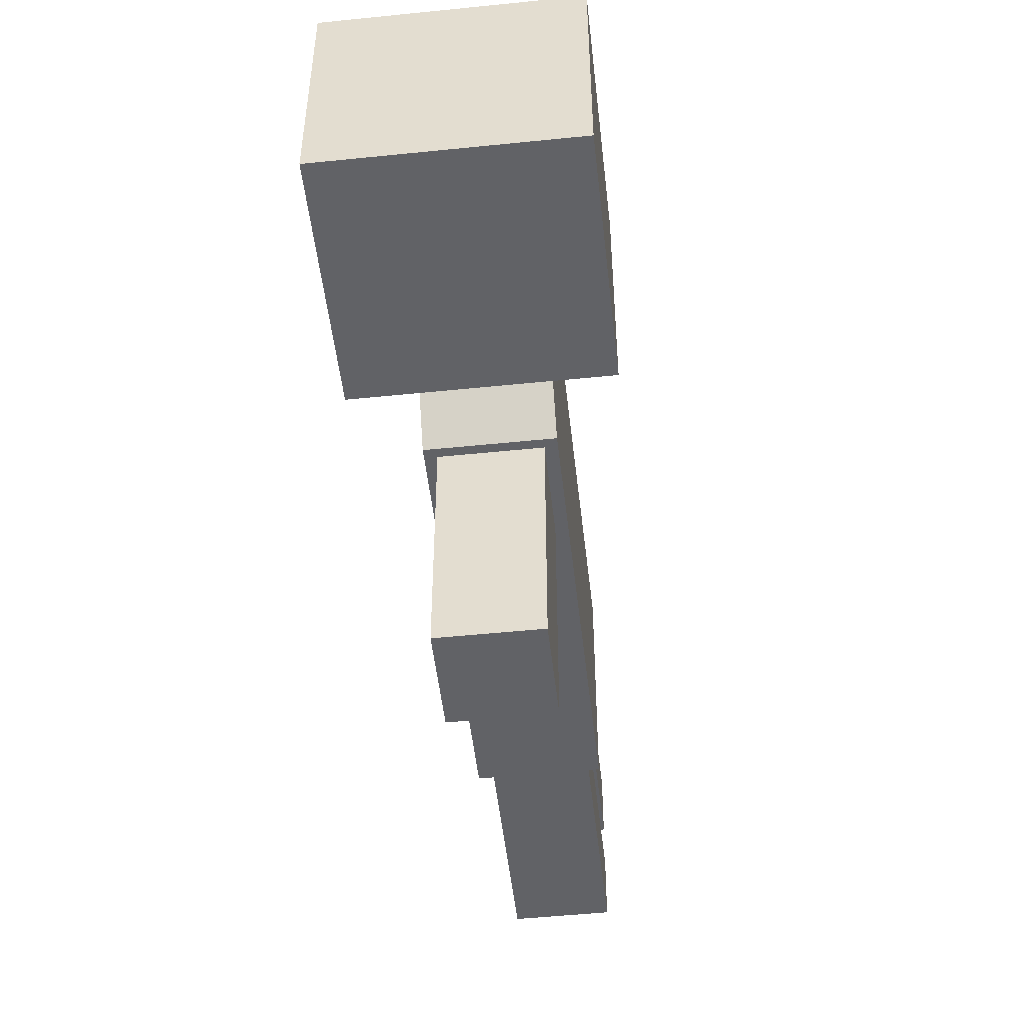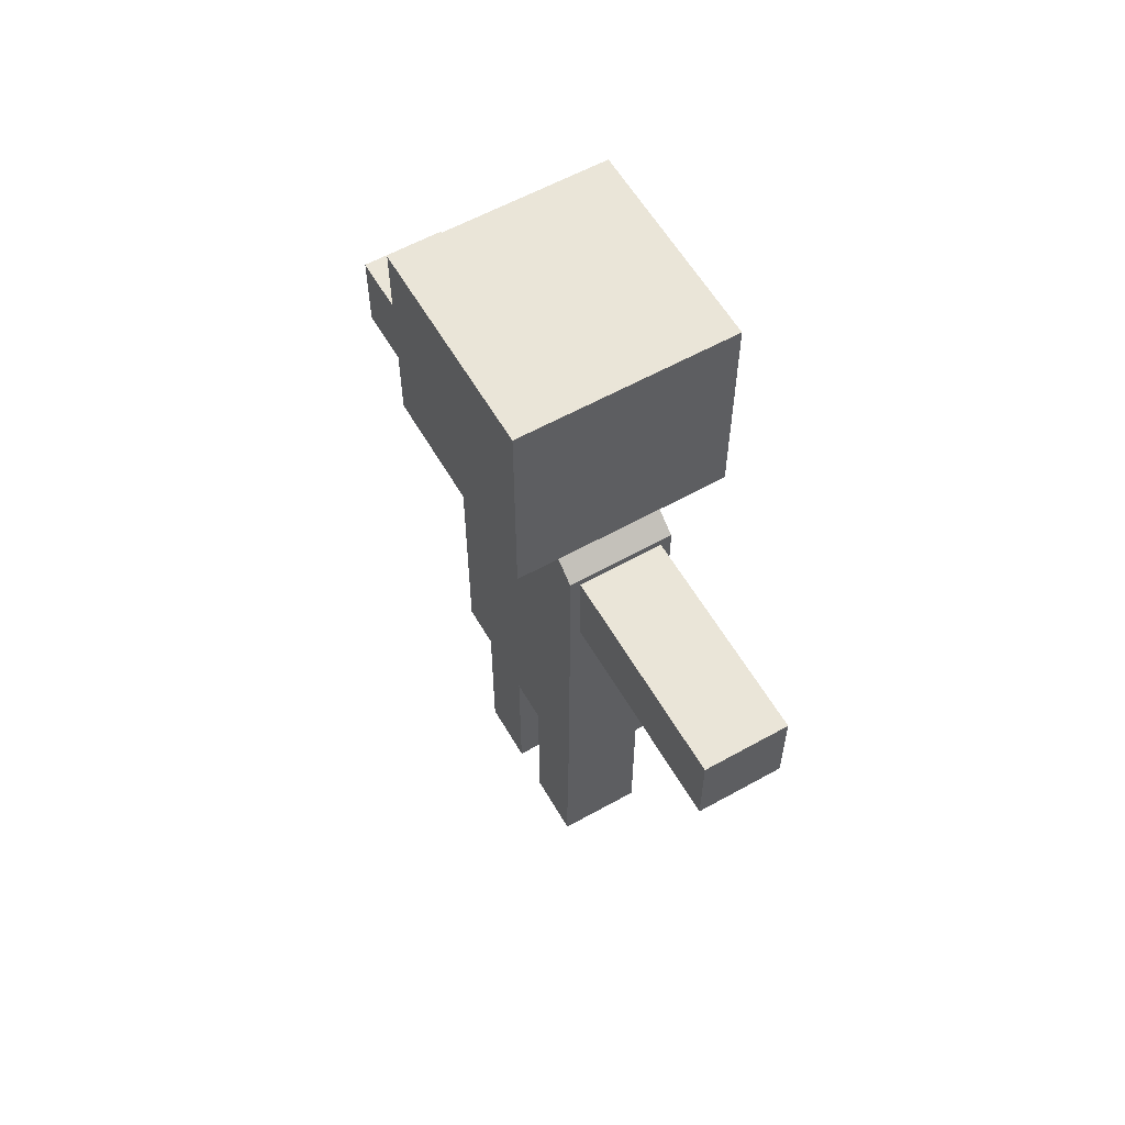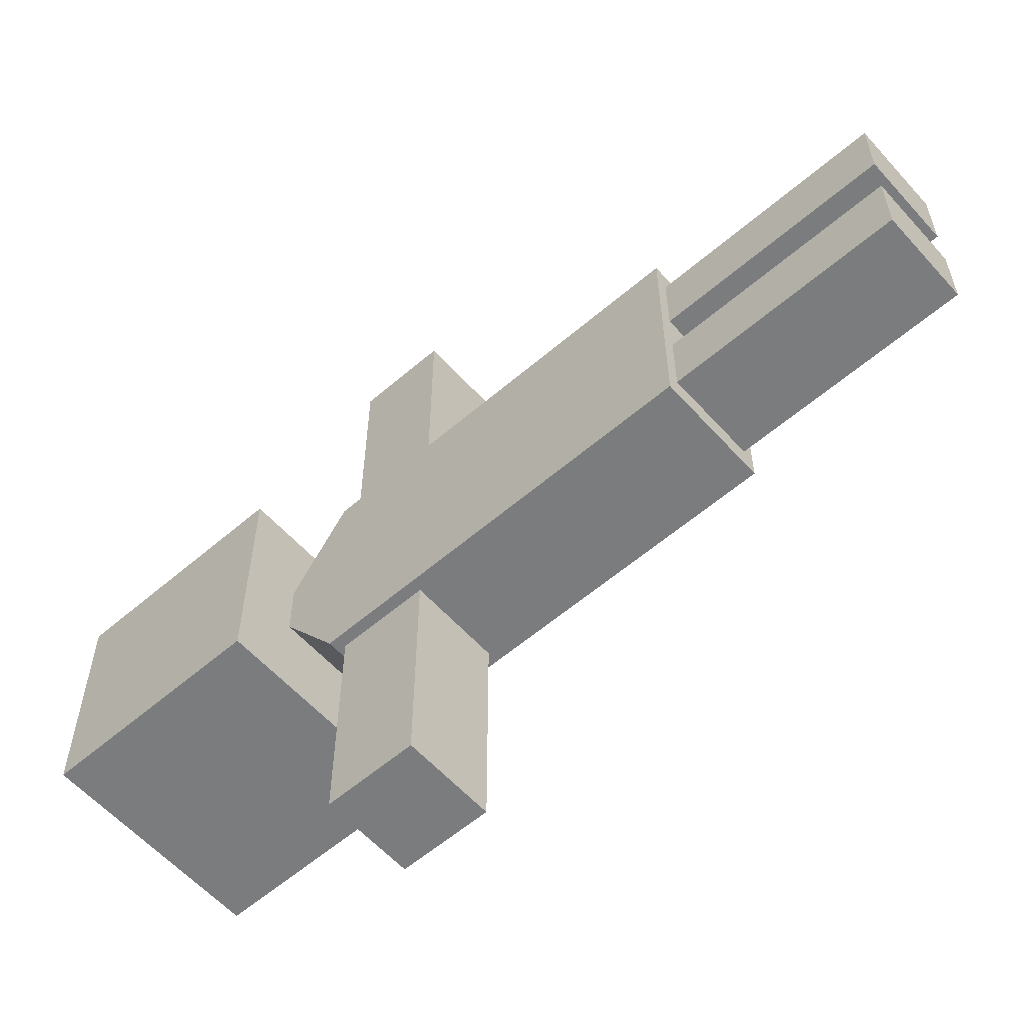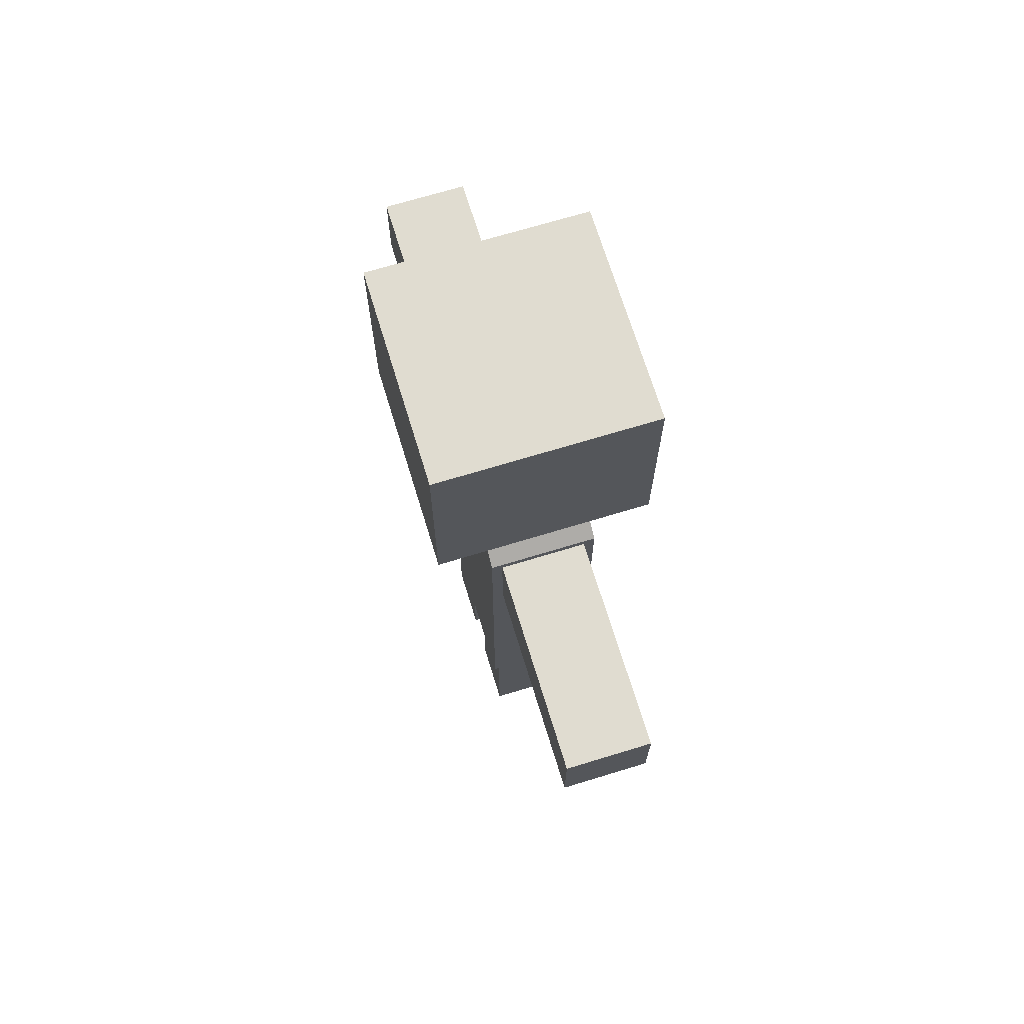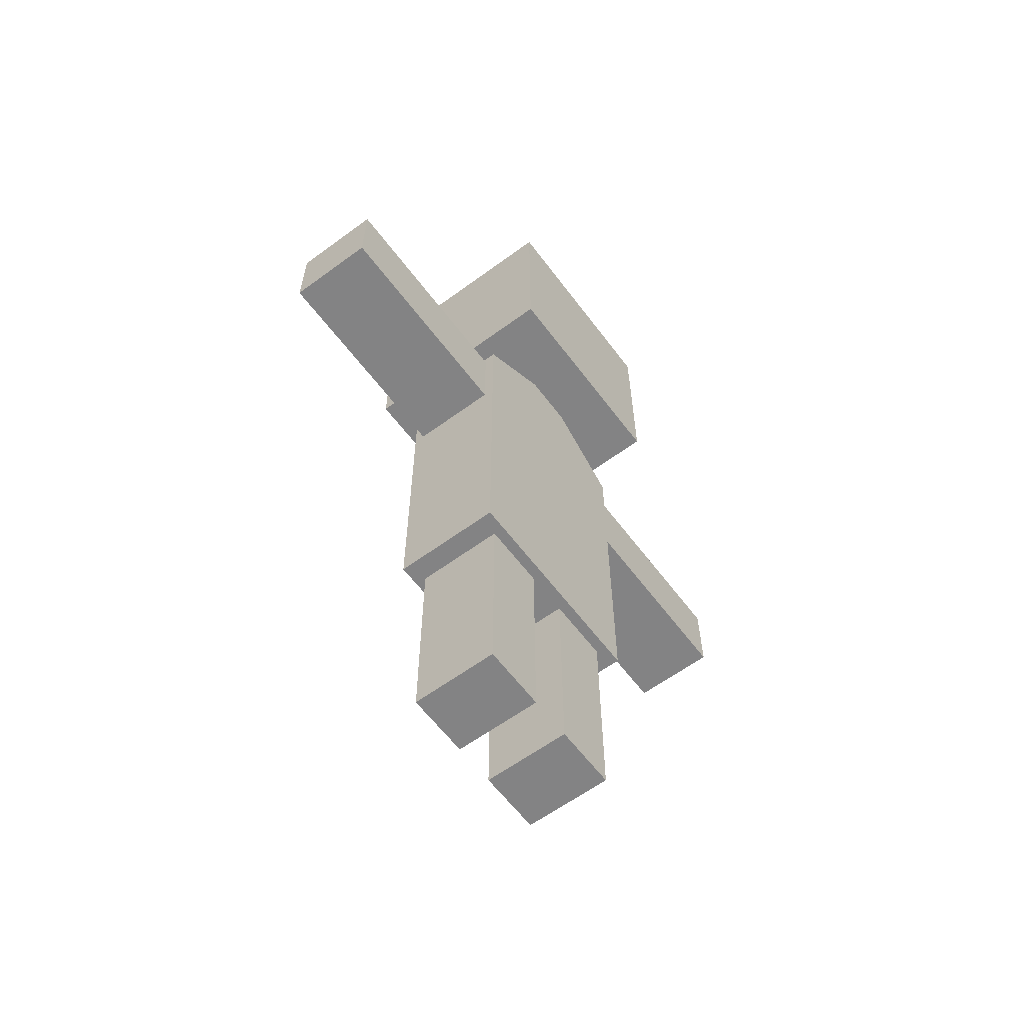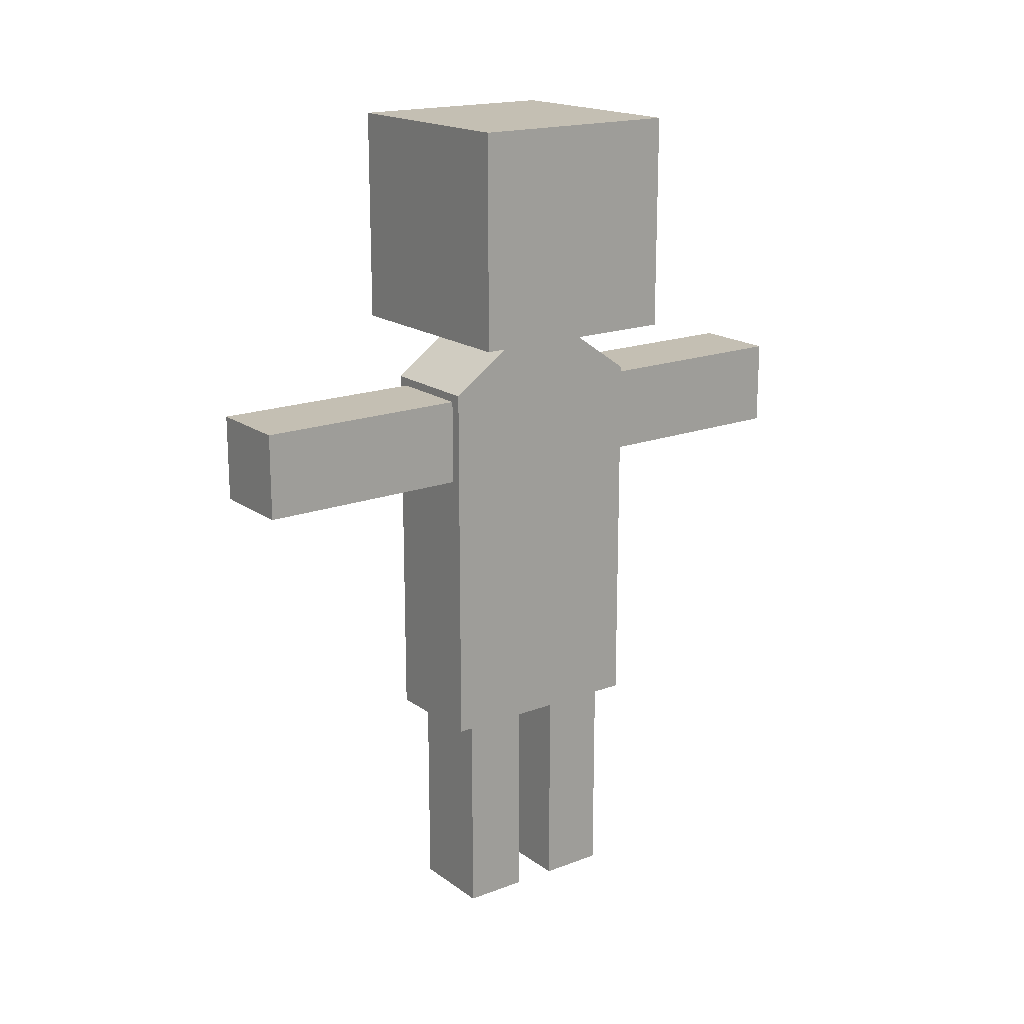
<metadata>
{"format":"obj","ext":"obj","renderer":"f3d","projection":"perspective","resolution":1024,"background":"white","views":[{"elev":-50.7,"azim":-173.6,"up":"+Z"},{"elev":58.9,"azim":150.1,"up":"+Y"},{"elev":-58.6,"azim":-48.5,"up":"+Z"},{"elev":69.7,"azim":-17.0,"up":"+Y"},{"elev":-61.1,"azim":36.8,"up":"+Y"},{"elev":17.9,"azim":-126.3,"up":"+Y"}]}
</metadata>
<code>
o Cube_Cube.001
v -0.5 -2 1
v -0.5 2 0.25
v -0.5 -2 -1
v -0.5 2 -0.25
v 0.5 -2 1
v 0.5 2 0.25
v 0.5 -2 -1
v 0.5 2 -0.25
v -0.5 1.476 1
v -0.5 1.476 -1
v 0.5 1.476 -1
v 0.5 1.476 1
v -1 2 1
v -1 4 1
v -1 2 -1
v -1 4 -1
v 1 2 1
v 1 4 1
v 1 2 -1
v 1 4 -1
v -0.4 -4 0.8
v -0.4 -2 0.8
v -0.4 -4 0.2
v -0.4 -2 0.2
v 0.4 -4 0.8
v 0.4 -2 0.8
v 0.4 -4 0.2
v 0.4 -2 0.2
v -0.4 -4 -0.2
v -0.4 -2 -0.2
v -0.4 -4 -0.8
v -0.4 -2 -0.8
v 0.4 -4 -0.2
v 0.4 -2 -0.2
v 0.4 -4 -0.8
v 0.4 -2 -0.8
v -0.4 0.6 3
v -0.4 1.4 3
v -0.4 0.6 1
v -0.4 1.4 1
v 0.4 0.6 3
v 0.4 1.4 3
v 0.4 0.6 1
v 0.4 1.4 1
v -0.4 0.6 -1
v -0.4 1.4 -1
v -0.4 0.6 -3
v -0.4 1.4 -3
v 0.4 0.6 -1
v 0.4 1.4 -1
v 0.4 0.6 -3
v 0.4 1.4 -3
v -0.5 -0.08839 -1
v 0.5 -0.08839 -1
v 0.5 -0.08839 1
v -0.5 -0.08839 1
f 9 2 4 10
f 10 4 8 11
f 11 8 6 12
f 12 6 2 9
f 3 7 5 1
f 8 4 2 6
f 55 12 9 56
f 54 11 12 55
f 53 10 11 54
f 56 9 10 53
f 13 14 16 15
f 15 16 20 19
f 19 20 18 17
f 17 18 14 13
f 15 19 17 13
f 20 16 14 18
f 21 22 24 23
f 23 24 28 27
f 27 28 26 25
f 25 26 22 21
f 23 27 25 21
f 28 24 22 26
f 29 30 32 31
f 31 32 36 35
f 35 36 34 33
f 33 34 30 29
f 31 35 33 29
f 36 32 30 34
f 37 38 40 39
f 39 40 44 43
f 43 44 42 41
f 41 42 38 37
f 39 43 41 37
f 44 40 38 42
f 45 46 48 47
f 47 48 52 51
f 51 52 50 49
f 49 50 46 45
f 47 51 49 45
f 52 48 46 50
f 1 56 53 3
f 3 53 54 7
f 7 54 55 5
f 5 55 56 1

</code>
